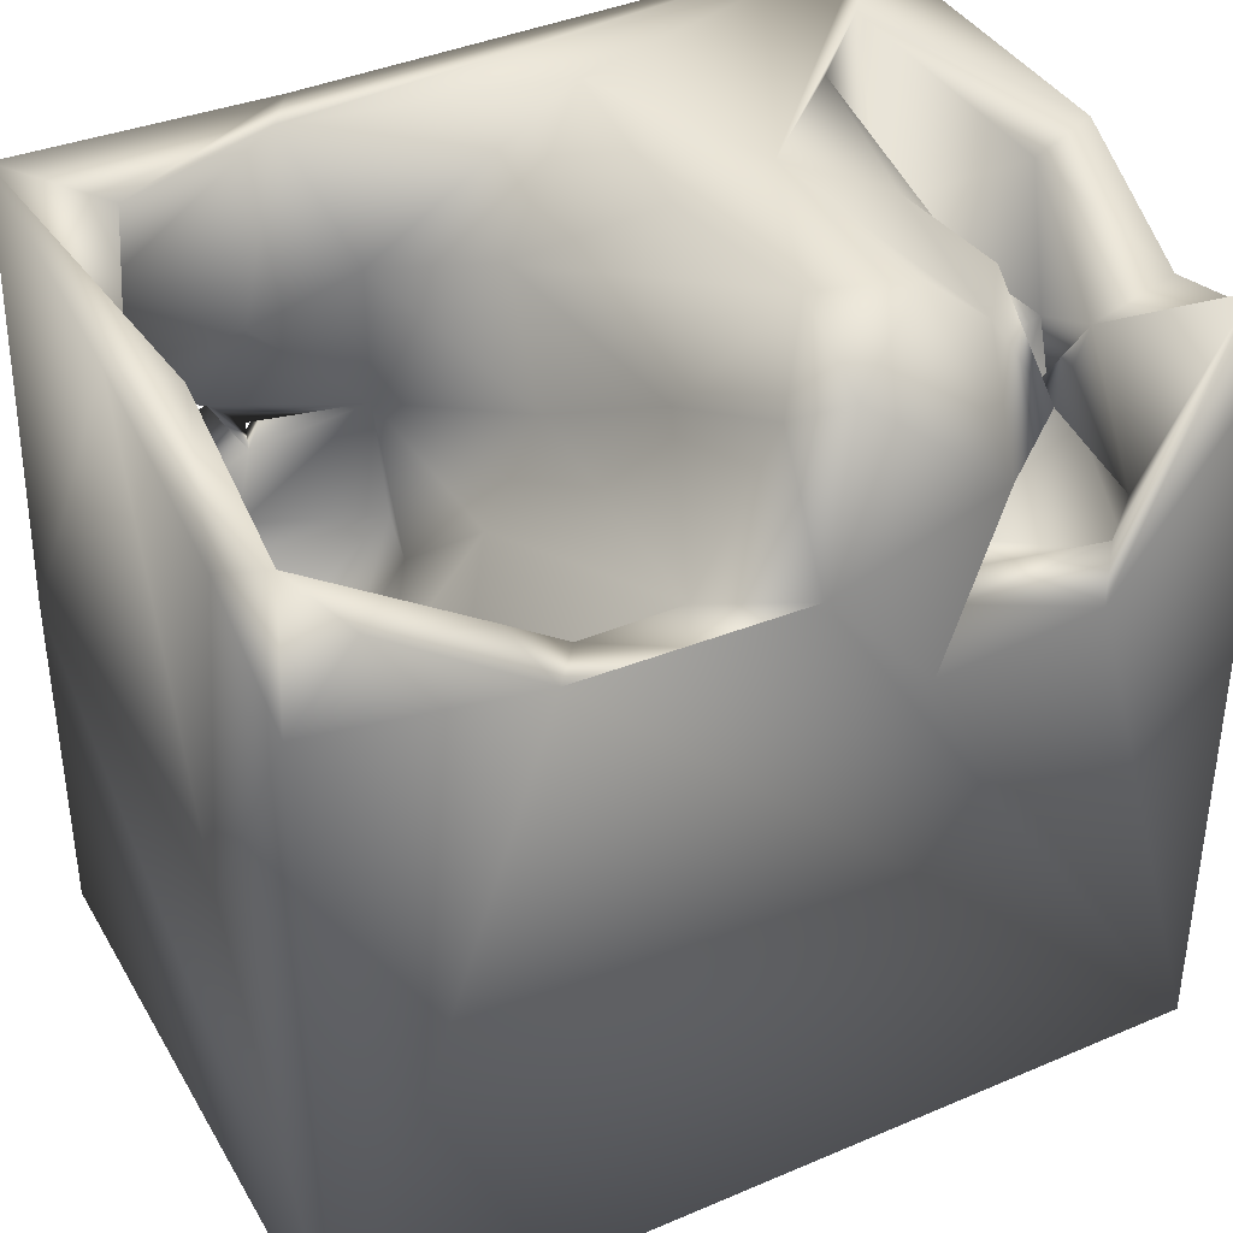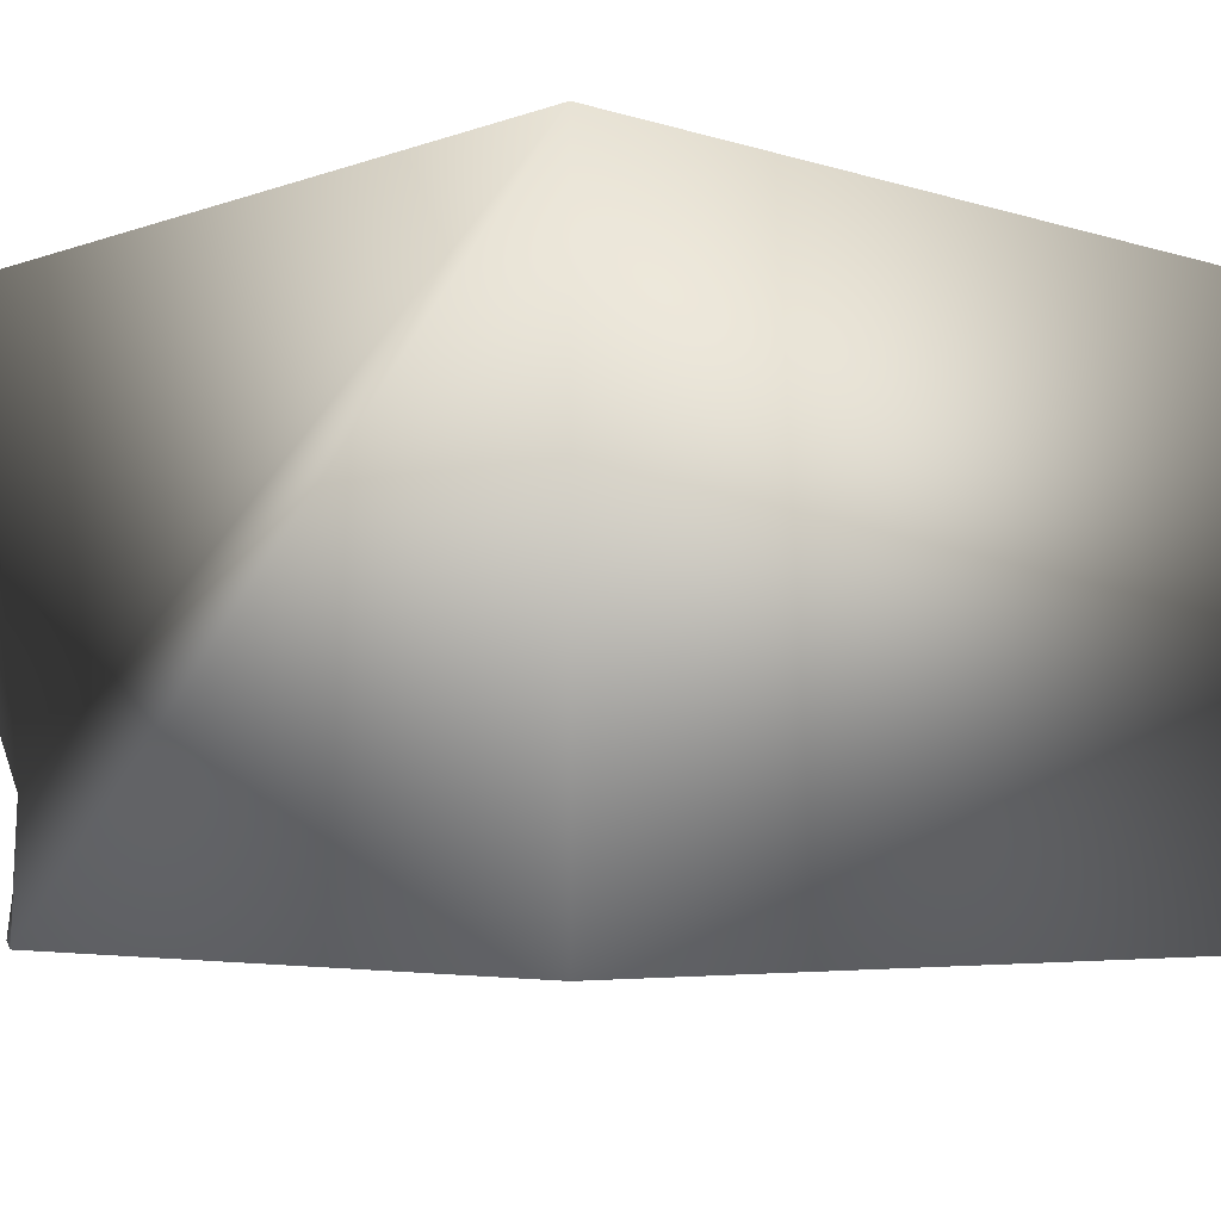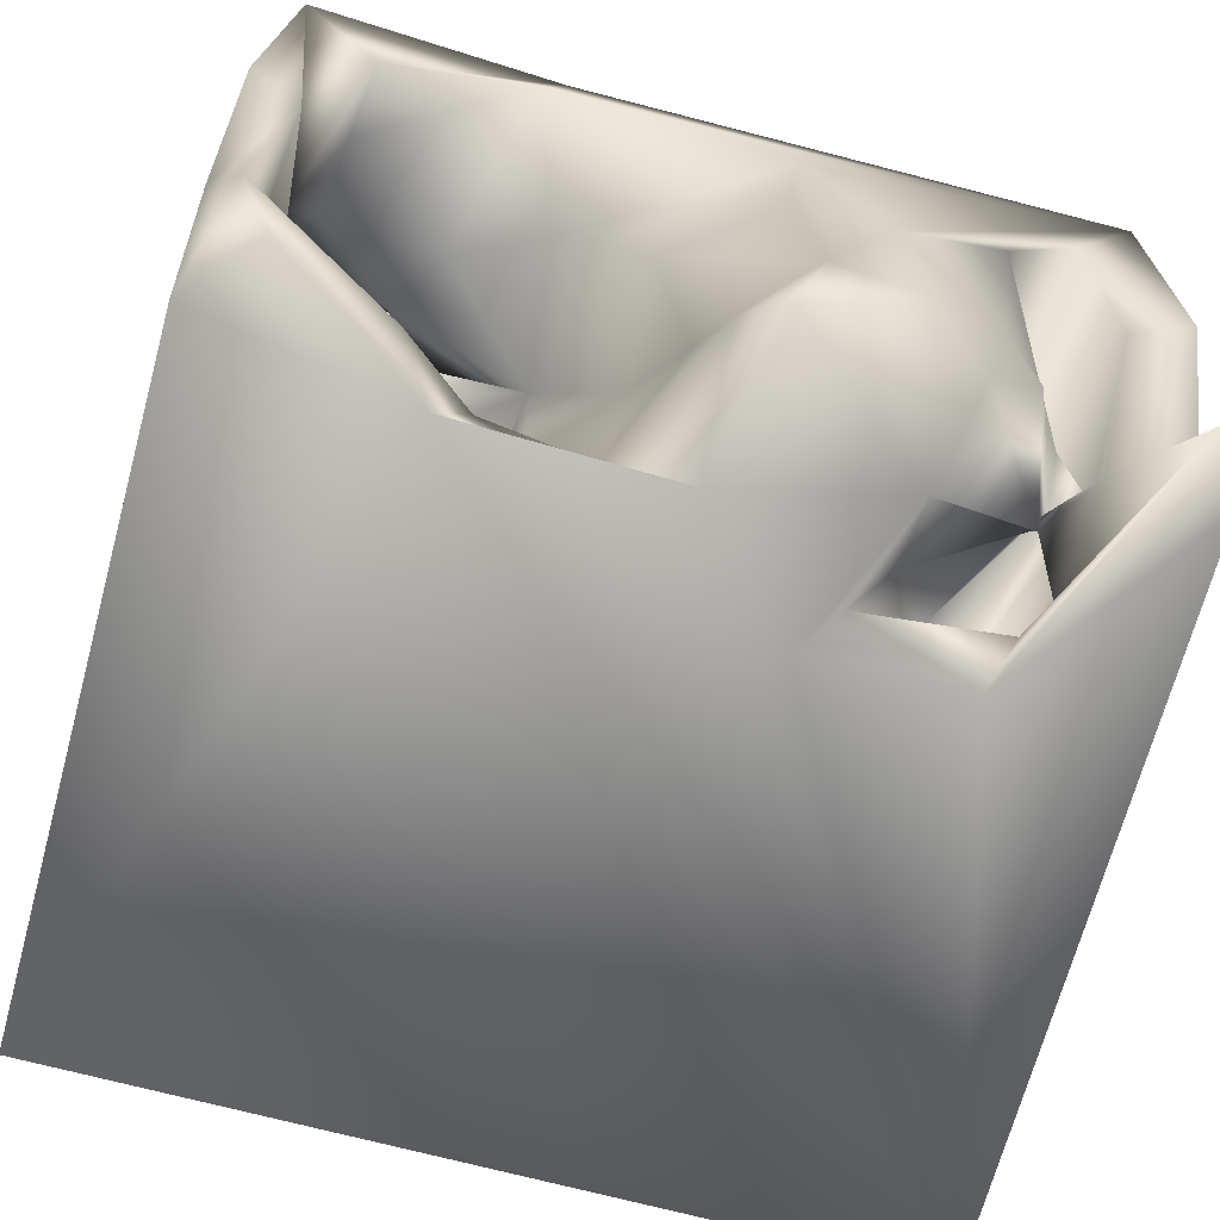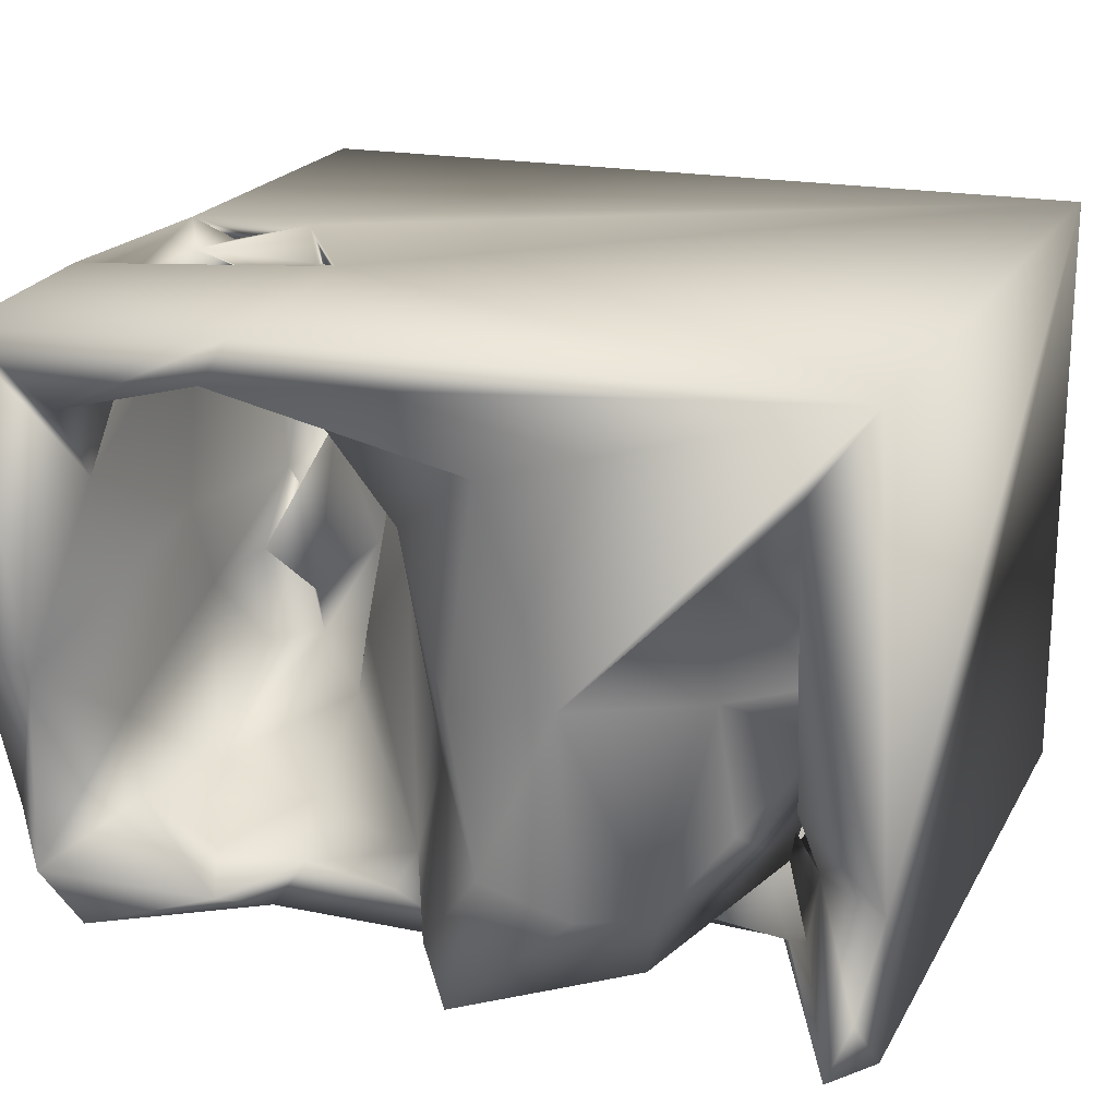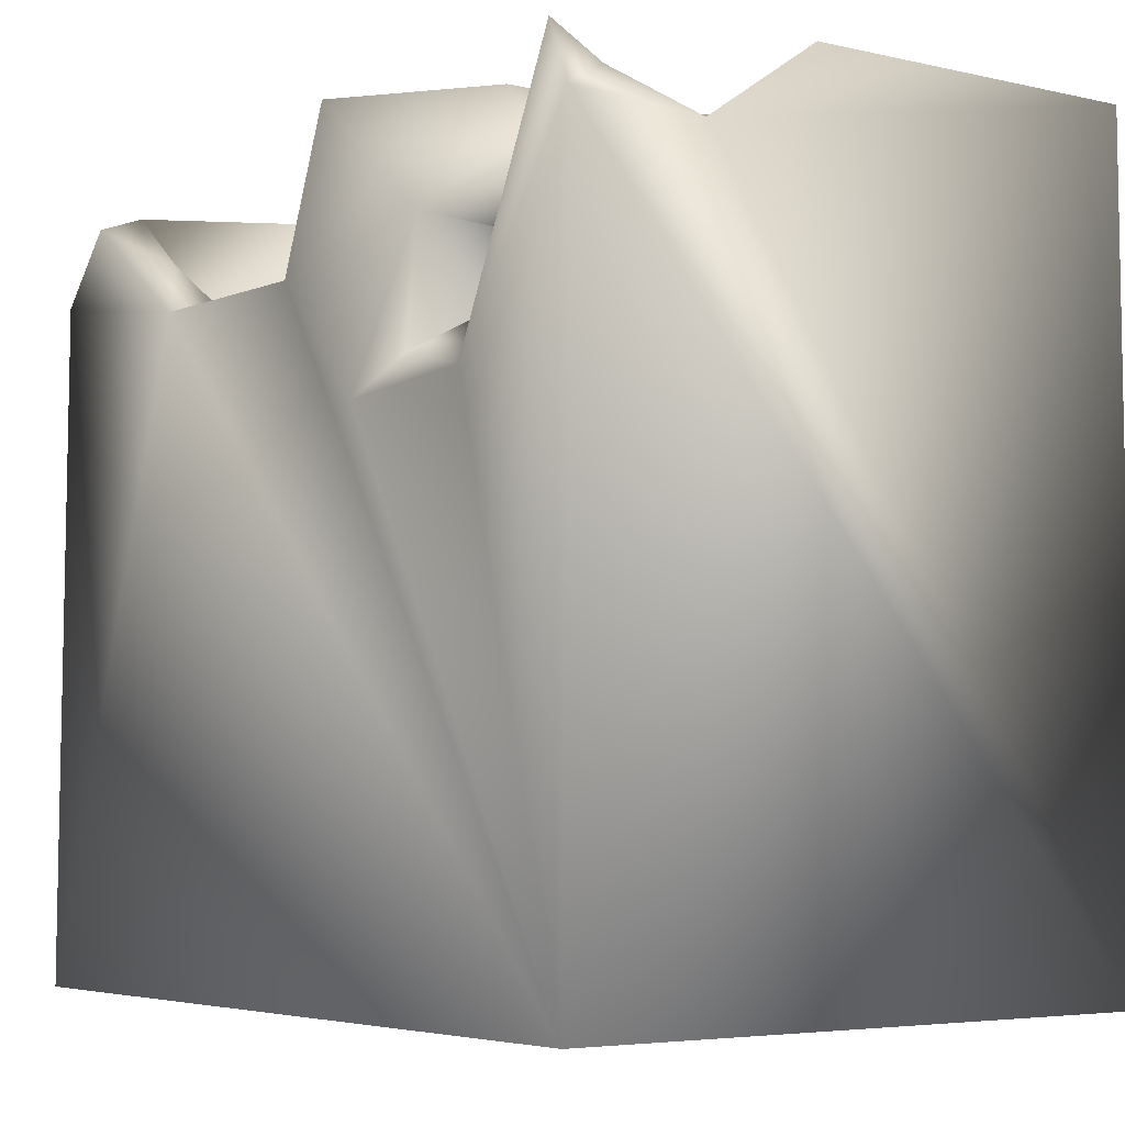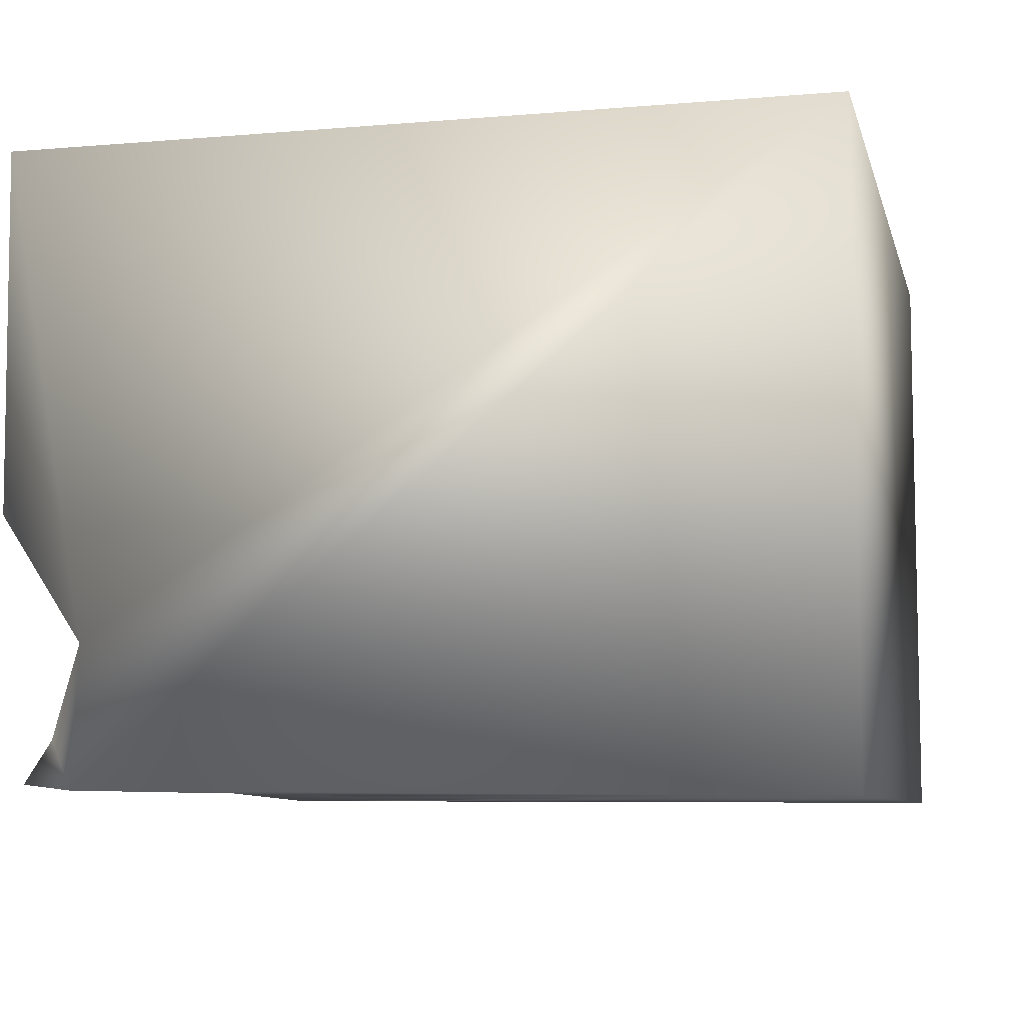
<metadata>
{"format":"obj","ext":"obj","renderer":"f3d","projection":"perspective","resolution":1024,"background":"white","views":[{"elev":39.1,"azim":152.0,"up":"+Y"},{"elev":-5.2,"azim":-43.4,"up":"+Z"},{"elev":-68.9,"azim":164.9,"up":"+Z"},{"elev":19.6,"azim":-159.0,"up":"+Z"},{"elev":-5.0,"azim":-126.3,"up":"+Y"},{"elev":-7.5,"azim":-76.9,"up":"+Z"}]}
</metadata>
<code>
o Liquid_Domain
v -8.475 -9.086 6.211
v 8.377 -9.09 6.194
v 8.451 -9.092 -6.19
v -8.455 -9.088 -6.209
v 8.427 -1.635 5.766
v 7.649 -5.176 2.556
v 5.418 -5.062 2.777
v 4.703 -4.202 1.168
v 6.402 -4.048 0.7112
v 8.105 -1.441 6.16
v 7.336 -3.738 3.566
v 6.942 -3.002 0.5404
v 8.446 -1.664 -2.459
v 4.625 -3.195 4.828
v 5.426 -2.248 1.909
v 6.795 -3.135 -0.8332
v 6.336 -2.574 0.1155
v 7.647 -2.003 5.564
v 7.895 -1.054 4.672
v 6.874 -2.592 2.913
v 5.598 -1.68 6.133
v 6.868 -3.025 -0.807
v 7.137 -2.281 -3.215
v 6.231 -3.042 -3.191
v 2.069 -1.297 4.849
v 6.912 -1.718 -0.9066
v 6.323 -1.78 5.619
v 3.462 -2.743 3.498
v 4.575 -2.396 -0.6937
v 5.914 -2.124 -1.85
v 4.207 -0.4702 -3.305
v 4.724 -0.9749 5.474
v 2.669 -0.712 2.837
v 3.701 -1.28 1.161
v 6.979 0.6256 -4.79
v -2.356 1.293 -6.156
v 6.821 -0.8271 5.924
v -4.424 -0.9491 2.012
v 8.431 6.928 -0.02269
v -4.622 -1.041 -0.07901
v -3.471 -0.2172 0.6797
v 7.458 -0.4594 -1.285
v -8.435 5.452 -6.079
v 4.16 3.741 -6.155
v 3.472 1.541 6.171
v 5.857 -0.06543 5.377
v 4.259 0.2615 5.857
v 7.138 0.1778 5.915
v 2.199 1.104 5.051
v -5.031 0.5739 1.111
v -5.561 1.504 -6.138
v 4.234 0.7586 5.994
v 2.2 1.344 0.4794
v -5.953 -0.114 -1.973
v 4.799 1.606 5.825
v 6.982 1.193 0.9294
v -5.249 0.9745 -1.859
v -4.611 0.9924 -3.724
v -7.26 0.8789 -4.441
v 7.46 4.074 2.345
v -7.511 3.534 -1.146
v 7.672 2.927 -2.963
v -5.906 2.405 -5.681
v 5.256 2.096 4.965
v 3.428 0.6876 -1.385
v -4.029 2.395 -3.869
v 8.41 5.738 -3.839
v -8.413 5.341 -3.351
v 1.286 3.171 -4.748
v -3.105 2.068 -5.546
v 4.347 1.614 -4.825
v -0.2007 3.668 -6.196
v 7.344 2.449 5.874
v 4.407 3.371 4.985
v 7.402 6.668 -0.6314
v -6.823 3.245 -1.078
v -6.391 2.926 -5.367
v 7.001 3.661 -4.336
v 0.6916 2.662 1.34
v -6.082 3.29 -2.749
v 3.45 3.575 -5.172
v 8.081 3.169 6.209
v -6.27 3.51 -3.202
v 1.816 3.19 -5.652
v 5.458 3.521 -5.248
v 6.878 3.655 4.414
v 8.383 4.428 -6.123
v 0.0732 4.671 -1.972
v 7.803 6.319 -4.865
v -6.186 3.524 -3.473
v -3.784 4.344 -5.777
v -6.942 3.933 0.2063
v -7.051 4.638 -3.102
v -8.389 7.005 6.187
v 0.7321 5.003 2.467
v -5.468 5.729 0.3264
v -5.796 5.615 -2.118
v -0.1346 6.161 -4.947
v 4.861 4.81 -5.649
v -0.8294 6.831 -5.842
v 7.146 5.834 -6.104
v 6.713 5.101 4.866
v 2.55 4.455 4.176
v -4.526 5.932 -3.818
v 2.91 6.902 6.145
v -6.604 3.965 2.602
v -5.511 6.678 2.83
v -8.295 7.006 -0.8813
v -7.145 6.62 -1.031
v -1.508 6.955 -3.127
v -8.082 5.993 -5.137
v 6.51 6.709 4.479
v -3.306 6.931 -3.608
v 3.506 6.901 5.267
v 8.115 7.144 5.925
v -7.767 6.682 -5.957
v -1.544 6.985 4.21
v -7.054 6.776 4.356
v -3.027 7.03 0.2939
v -1.006 6.972 0.0106
f 3 1 4
f 2 1 3
f 5 2 3
f 5 10 2
f 6 9 7
f 1 10 21
f 2 10 1
f 6 7 11
f 8 7 9
f 9 6 12
f 5 3 13
f 28 14 7
f 11 7 14
f 7 15 28
f 15 7 8
f 16 9 12
f 11 20 6
f 6 20 12
f 9 17 8
f 17 9 16
f 14 18 11
f 18 19 11
f 16 12 22
f 12 17 22
f 30 17 16
f 25 14 28
f 8 17 15
f 17 30 22
f 16 24 30
f 23 24 16
f 10 27 21
f 14 25 27
f 19 20 11
f 15 34 28
f 30 26 22
f 16 22 26
f 30 24 29
f 26 23 16
f 18 27 10
f 25 32 27
f 18 14 27
f 29 24 31
f 3 4 44
f 25 28 33
f 34 33 28
f 15 29 34
f 17 26 15
f 12 26 17
f 15 30 29
f 26 30 15
f 31 34 29
f 26 42 23
f 24 35 31
f 23 35 24
f 37 21 27
f 4 36 72
f 21 47 45
f 37 18 10
f 19 18 37
f 25 49 32
f 38 41 40
f 12 42 26
f 65 34 31
f 1 43 4
f 4 72 44
f 21 45 1
f 47 21 52
f 27 32 46
f 37 27 46
f 46 19 37
f 5 13 39
f 20 56 12
f 40 50 38
f 56 42 12
f 1 68 43
f 36 4 51
f 1 45 94
f 21 48 52
f 37 48 21
f 10 48 37
f 32 47 46
f 25 33 49
f 53 33 34
f 50 40 41
f 42 35 23
f 31 35 71
f 47 32 49
f 46 48 19
f 20 19 56
f 50 41 38
f 51 4 43
f 48 55 52
f 45 47 49
f 48 46 55
f 53 34 65
f 57 58 54
f 58 59 54
f 52 45 49
f 55 46 47
f 19 60 56
f 33 53 49
f 54 59 61
f 62 35 42
f 59 58 63
f 48 10 73
f 49 64 52
f 64 47 52
f 47 64 55
f 48 73 19
f 19 73 60
f 62 42 56
f 66 58 57
f 59 63 77
f 13 3 87
f 51 70 36
f 3 44 87
f 52 55 45
f 10 82 73
f 82 10 5
f 61 76 54
f 54 76 57
f 66 70 58
f 31 71 69
f 58 70 63
f 63 70 51
f 74 64 49
f 73 55 64
f 53 79 49
f 53 65 69
f 65 31 69
f 61 59 77
f 78 71 35
f 67 13 87
f 75 62 56
f 79 53 69
f 66 57 80
f 66 80 83
f 61 77 83
f 62 78 35
f 71 81 69
f 69 81 84
f 44 72 84
f 55 73 82
f 73 64 86
f 103 74 49
f 49 79 103
f 83 93 61
f 13 67 39
f 71 78 85
f 91 70 66
f 71 85 81
f 70 91 36
f 55 82 45
f 86 60 73
f 60 75 56
f 80 57 76
f 83 80 93
f 69 84 72
f 64 74 86
f 86 102 60
f 92 76 61
f 80 90 93
f 90 83 77
f 83 91 66
f 78 99 85
f 84 81 44
f 51 43 116
f 51 116 63
f 69 88 79
f 93 90 77
f 36 91 72
f 87 44 101
f 45 105 94
f 102 86 74
f 94 68 1
f 95 103 79
f 92 96 76
f 96 97 76
f 88 69 98
f 80 76 90
f 83 90 91
f 99 81 85
f 98 69 72
f 81 99 44
f 72 91 100
f 44 99 101
f 82 105 45
f 74 114 102
f 95 79 88
f 75 89 62
f 97 90 76
f 89 78 62
f 91 90 104
f 93 77 116
f 77 63 116
f 102 112 60
f 106 92 61
f 88 98 110
f 90 97 104
f 89 99 78
f 117 103 95
f 110 95 88
f 61 93 109
f 111 68 93
f 111 43 68
f 111 93 116
f 101 99 89
f 82 115 105
f 115 82 5
f 5 39 115
f 74 103 114
f 118 107 106
f 106 107 92
f 93 68 109
f 67 89 75
f 104 113 91
f 113 100 91
f 87 101 89
f 89 67 87
f 72 100 98
f 102 114 112
f 94 108 68
f 92 107 96
f 106 61 109
f 95 110 120
f 97 96 104
f 39 67 75
f 117 114 103
f 95 120 117
f 112 115 60
f 107 119 96
f 118 106 109
f 60 115 75
f 119 104 96
f 109 68 108
f 113 104 119
f 111 116 43
f 105 114 94
f 114 117 94
f 115 112 105
f 112 114 105
f 119 118 94
f 117 119 94
f 107 118 119
f 117 120 119
f 118 108 94
f 118 109 108
f 39 75 115
f 120 110 119
f 110 113 119
f 100 113 110
f 110 98 100

</code>
